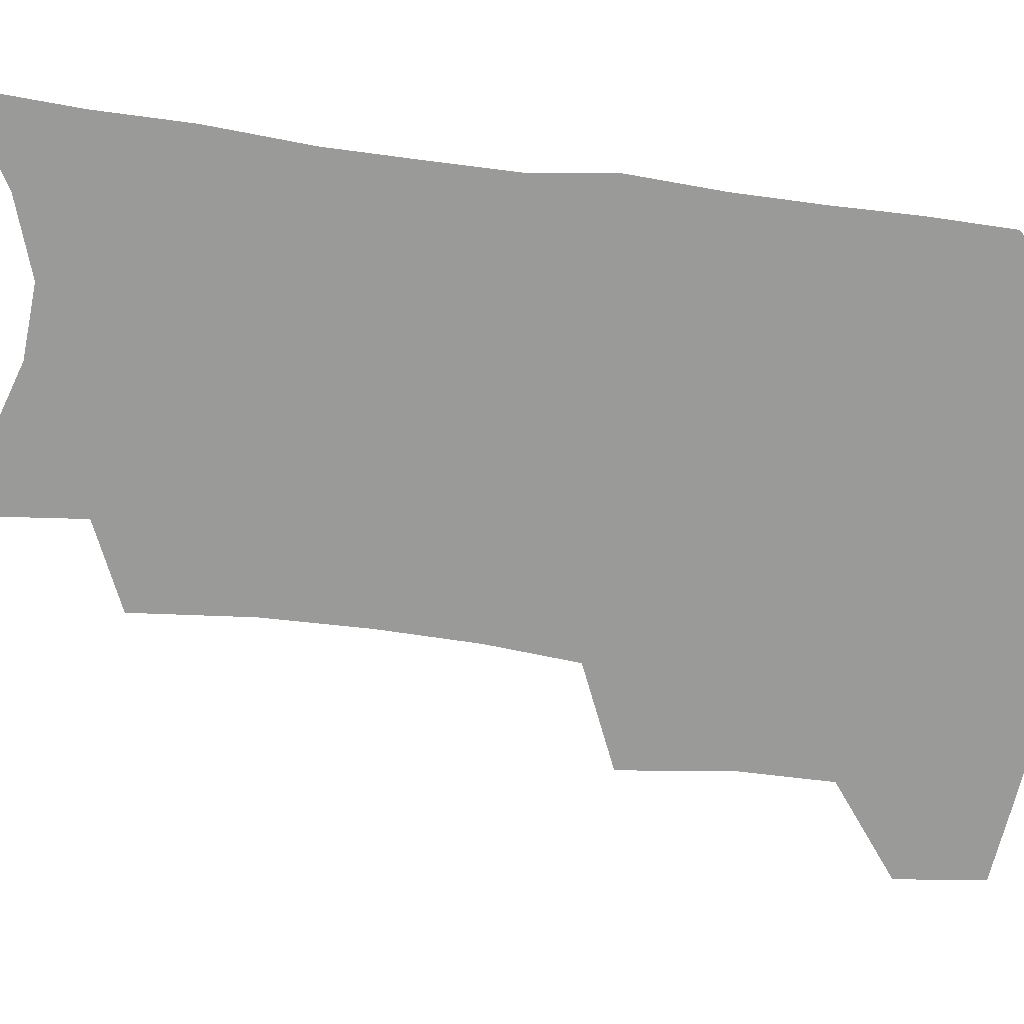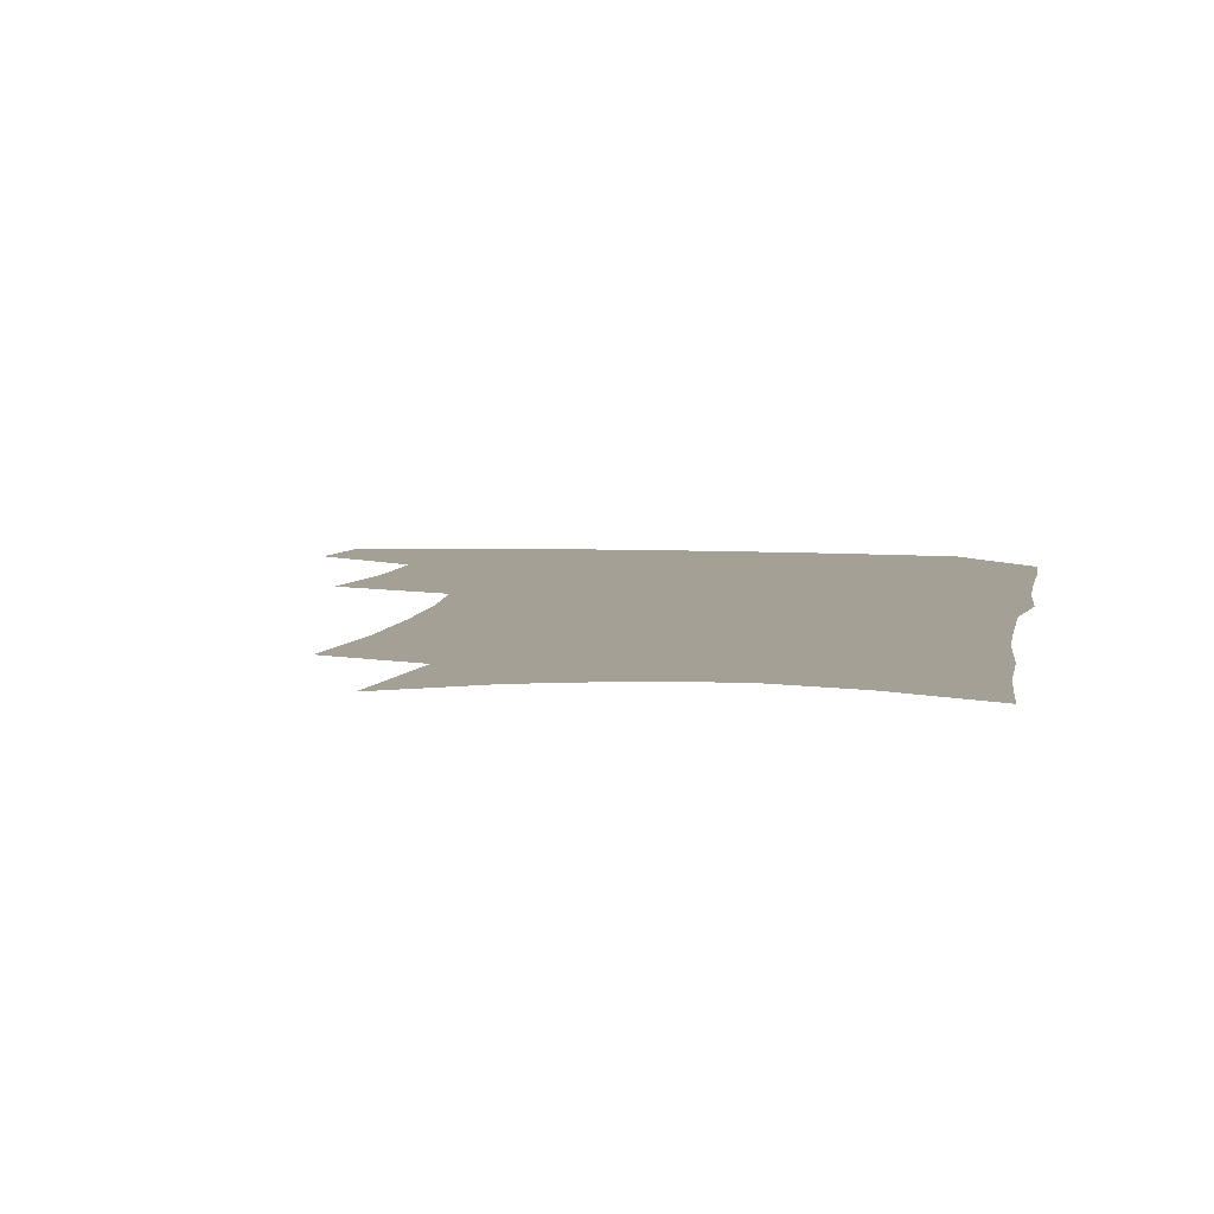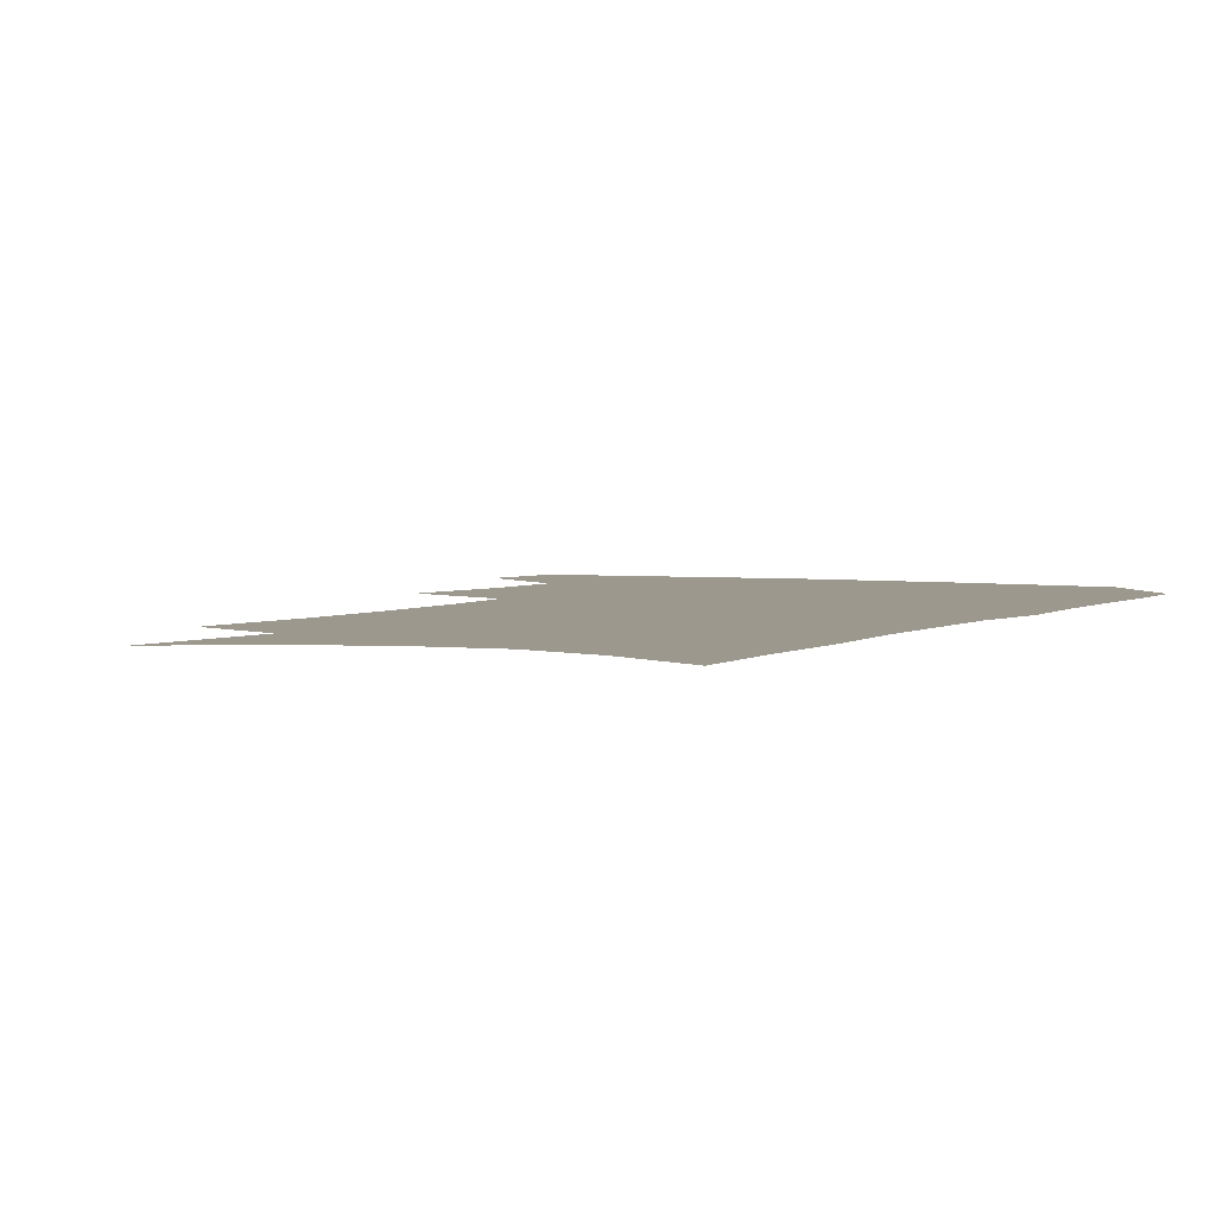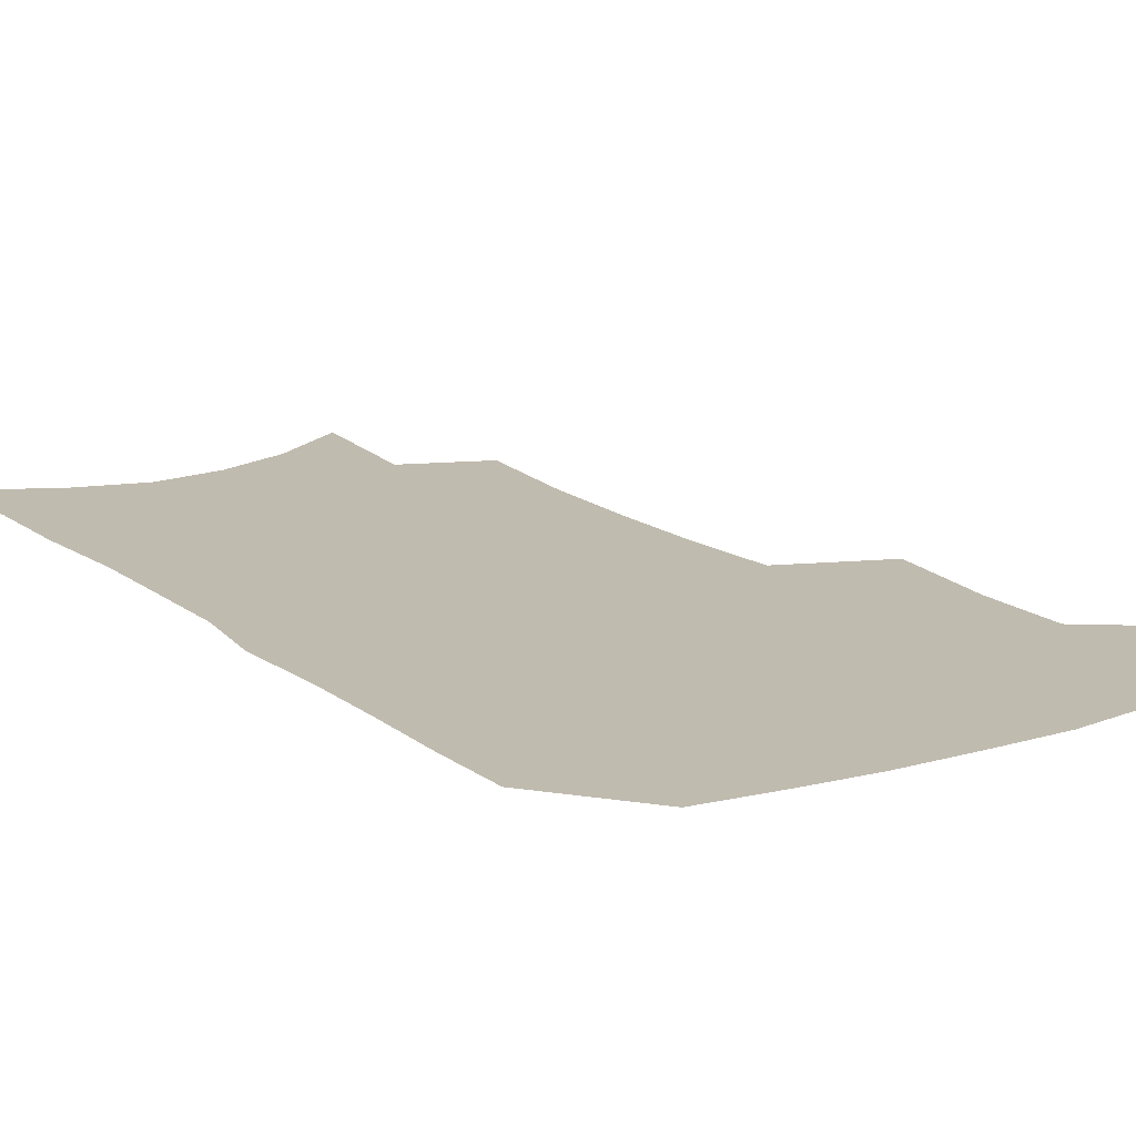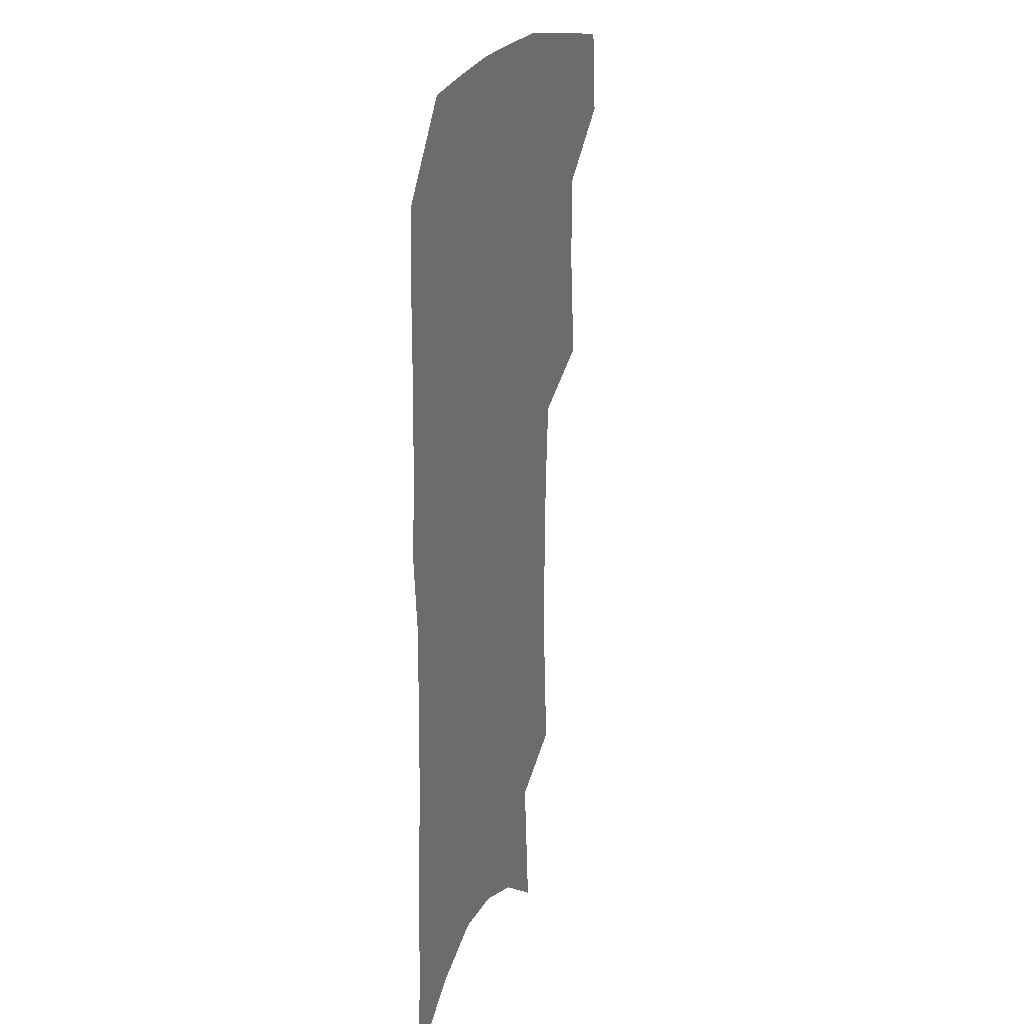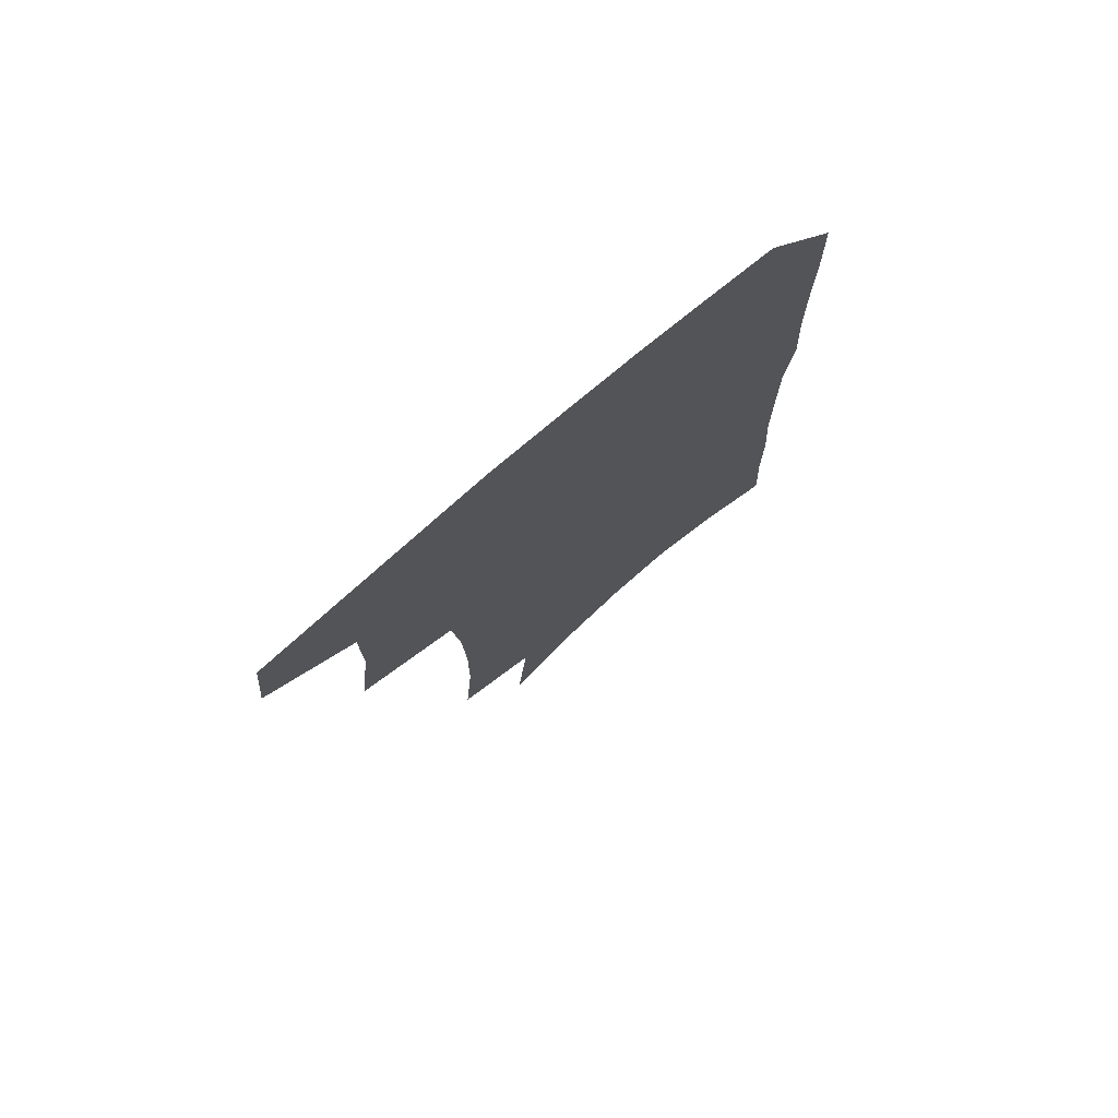
<metadata>
{"format":"obj","ext":"obj","renderer":"f3d","projection":"perspective","resolution":1024,"background":"white","views":[{"elev":-69.2,"azim":83.2,"up":"+Z"},{"elev":5.8,"azim":9.6,"up":"+Z"},{"elev":3.1,"azim":27.5,"up":"+Z"},{"elev":16.1,"azim":147.2,"up":"+Z"},{"elev":19.5,"azim":107.6,"up":"+Y"},{"elev":77.1,"azim":-40.4,"up":"+Y"}]}
</metadata>
<code>
v 485.6 470.4 0
v 488.9 501.9 0
v 514.7 372.9 0
v 519.1 413.3 0
v 519 445.8 0
v 521.2 477.6 0
v 518 505.4 0
v 551.8 209.5 0
v 555.2 251.9 0
v 555.6 289.1 0
v 554.5 324.7 0
v 551.6 357.4 0
v 550.4 391.5 0
v 550.5 423.4 0
v 550.8 453.1 0
v 549.8 480.6 0
v 546.3 508.6 0
v 578 145.9 0
v 582.6 196.5 0
v 584.7 239 0
v 583.6 272.6 0
v 583.3 308.8 0
v 581.8 340.6 0
v 578.9 368.6 0
v 578.9 400.9 0
v 579 430.2 0
v 578.9 457.1 0
v 577.6 482.6 0
v 574.1 511.8 0
v 606.2 163.8 0
v 609.6 215 0
v 608.8 248.8 0
v 607.6 281.5 0
v 606.8 315 0
v 605.5 346.3 0
v 604.4 375 0
v 603.8 403.2 0
v 604.1 432 0
v 604.2 458.2 0
v 604 483.7 0
v 603 511.2 0
v 632.6 172.8 0
v 632.8 217 0
v 632 253.2 0
v 630.7 286 0
v 629.9 315.4 0
v 628.8 346.2 0
v 628.3 377.3 0
v 628.3 405.5 0
v 628.5 433.1 0
v 629.2 458.6 0
v 630.2 483.2 0
v 630.6 510.1 0
v 658.3 174.9 0
v 656.4 216.2 0
v 656 248 0
v 654.4 281.6 0
v 652.6 317.4 0
v 651.7 347.7 0
v 652.5 374.3 0
v 652.5 402.9 0
v 652.3 431.7 0
v 653.3 457.2 0
v 655.2 481.8 0
v 657.8 507.2 0
v 685.3 166.4 0
v 682.3 206.6 0
v 681.1 240.9 0
v 678.2 277.5 0
v 678.7 307.5 0
v 677.5 339.2 0
v 677.2 368.8 0
v 678.2 396.7 0
v 679.6 424 0
v 679.8 452 0
v 679.7 479.6 0
v 683.4 503.8 0
v 691 541 0
v 716 149.3 0
v 713.6 187.5 0
v 713.2 221 0
v 710.6 257.1 0
v 710.1 289.3 0
v 709.9 321.1 0
v 713.2 348.9 0
v 711.3 381.4 0
v 710.8 412.1 0
v 710.9 441.5 0
v 710.1 471 0
f 5 6 1
f 1 6 2
f 6 7 2
f 12 13 3
f 3 13 4
f 13 14 4
f 4 14 5
f 14 15 5
f 5 15 6
f 15 16 6
f 6 16 7
f 16 17 7
f 19 20 8
f 8 20 9
f 20 21 9
f 9 21 10
f 21 22 10
f 10 22 11
f 22 23 11
f 11 23 12
f 23 24 12
f 12 24 13
f 24 25 13
f 13 25 14
f 25 26 14
f 14 26 15
f 26 27 15
f 15 27 16
f 27 28 16
f 16 28 17
f 28 29 17
f 18 30 19
f 30 31 19
f 19 31 20
f 31 32 20
f 20 32 21
f 32 33 21
f 21 33 22
f 33 34 22
f 22 34 23
f 34 35 23
f 23 35 24
f 35 36 24
f 24 36 25
f 36 37 25
f 25 37 26
f 37 38 26
f 26 38 27
f 38 39 27
f 27 39 28
f 39 40 28
f 28 40 29
f 40 41 29
f 30 42 31
f 42 43 31
f 31 43 32
f 43 44 32
f 32 44 33
f 44 45 33
f 33 45 34
f 45 46 34
f 34 46 35
f 46 47 35
f 35 47 36
f 47 48 36
f 36 48 37
f 48 49 37
f 37 49 38
f 49 50 38
f 38 50 39
f 50 51 39
f 39 51 40
f 51 52 40
f 40 52 41
f 52 53 41
f 42 54 43
f 54 55 43
f 43 55 44
f 55 56 44
f 44 56 45
f 56 57 45
f 45 57 46
f 57 58 46
f 46 58 47
f 58 59 47
f 47 59 48
f 59 60 48
f 48 60 49
f 60 61 49
f 49 61 50
f 61 62 50
f 50 62 51
f 62 63 51
f 51 63 52
f 63 64 52
f 52 64 53
f 64 65 53
f 54 66 55
f 66 67 55
f 55 67 56
f 67 68 56
f 56 68 57
f 68 69 57
f 57 69 58
f 69 70 58
f 58 70 59
f 70 71 59
f 59 71 60
f 71 72 60
f 60 72 61
f 72 73 61
f 61 73 62
f 73 74 62
f 62 74 63
f 74 75 63
f 63 75 64
f 75 76 64
f 64 76 65
f 76 77 65
f 66 79 67
f 79 80 67
f 67 80 68
f 80 81 68
f 68 81 69
f 81 82 69
f 69 82 70
f 82 83 70
f 70 83 71
f 83 84 71
f 71 84 72
f 84 85 72
f 72 85 73
f 85 86 73
f 73 86 74
f 86 87 74
f 74 87 75
f 87 88 75
f 75 88 76
f 88 89 76
f 76 89 77

</code>
